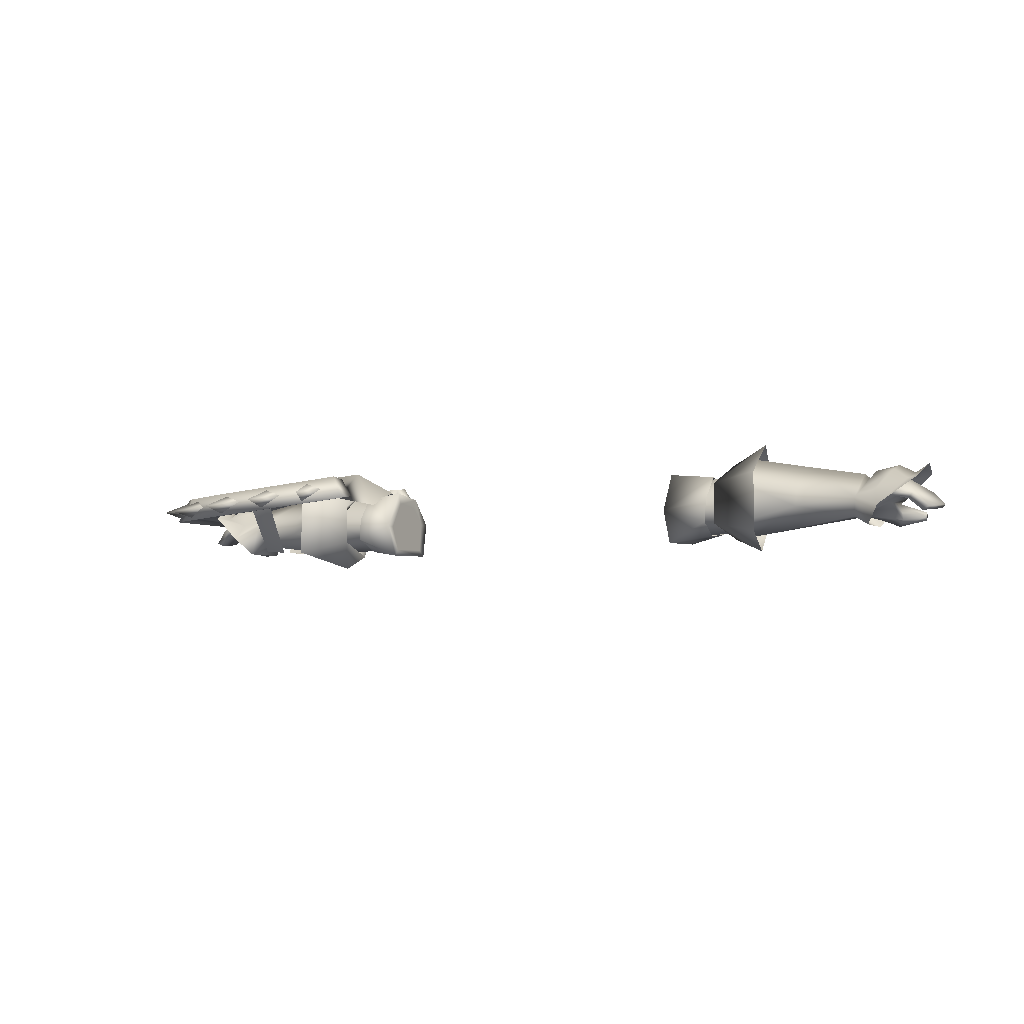
<metadata>
{"format":"obj","ext":"obj","renderer":"f3d","projection":"perspective","resolution":1024,"background":"white","views":[{"elev":-5.9,"azim":-150.3,"up":"+Y"}]}
</metadata>
<code>
g mesh00
v 75.34 40.18 -1.9
v 82.53 40.83 -0.4636
v 81.08 38.89 -5.654
v 72.87 33.19 0.7088
v 60.93 36.46 4.113
v 50.25 30.14 -1.037
v 74.05 37.59 -6.684
v 79.27 34.76 -8.811
v 76.41 31.13 -5.808
v 81.08 38.89 -5.654
v 74.5 37.59 -6.188
v 75.34 40.18 -1.9
v 77.64 37.24 5.486
v 73.86 37.97 2.329
v 76.92 32.46 3.887
v 73.31 33.57 0.4173
v 82.53 40.83 -0.4636
v 81.85 39.7 3.853
v 73.86 37.97 2.329
v 77.64 37.24 5.486
v 73.42 37.97 2.721
v 78.59 35.77 7.245
v 77.68 38.72 4.585
v 75.89 40.64 -1.896
v 77.04 42.11 -1.897
v 74.8 38.72 -5.487
v 79.36 40.8 -5.05
v 60.93 36.46 4.113
v 73.42 37.97 2.721
v 61.15 39.52 2.707
v 63.3 43.74 -2.159
v 62.17 35.3 -8.16
v 73.31 32.99 -4.928
v 50.25 30.14 -1.037
v 72.87 33.19 0.7088
v 81.11 42.73 1.246
v 81.58 43.11 -1.08
v 77.04 42.11 -1.897
v 81.3 42.12 -3.909
v 79.36 40.8 -5.05
v 75.96 31.33 3.27
v 72.87 33.19 0.7088
v 76.41 31.13 -5.808
v 73.31 32.99 -4.928
v 74.05 37.59 -6.684
v 62.17 35.3 -8.16
v 60.93 36.46 4.113
v 72.87 33.19 0.7088
v 73.42 37.97 2.721
v 75.96 31.33 3.27
v 81.08 38.89 -5.654
v 80.77 36.86 -5.365
v 74.5 37.59 -6.188
v 76.26 34.83 -5.913
v 73.75 33.37 -4.432
v 79.27 35.84 -0.2808
v 73.31 33.57 0.4173
v 80.83 32.54 3.132
v 76.92 32.46 3.887
v 79.27 34.76 -8.811
v 74.05 37.59 -6.684
v 74.8 38.72 -5.487
v 74.76 41.65 -1.938
v 75.89 40.64 -1.896
v 74.33 39.01 1.567
v 77.04 42.11 -1.897
v 79.02 41.27 2.424
v 81.11 42.73 1.246
v 62.17 35.3 -8.16
v 62.25 38.79 -7.049
v 74.05 37.59 -6.684
v 63.3 43.74 -2.159
v 74.76 41.65 -1.938
v 74.33 39.01 1.567
f 1 2 3
f 4 5 6
f 7 8 9
f 10 11 12
f 13 14 15
f 15 14 16
f 17 12 18
f 18 12 19
f 18 19 20
f 21 22 23
f 24 25 26
f 26 25 27
f 28 29 30
f 30 29 31
f 32 33 34
f 34 33 35
f 36 37 38
f 38 37 39
f 38 39 40
f 41 42 43
f 43 42 44
f 43 44 45
f 45 44 46
f 47 48 49
f 49 48 50
f 49 50 22
f 51 52 53
f 53 52 54
f 53 54 55
f 55 54 56
f 55 56 57
f 57 56 58
f 57 58 59
f 60 61 62
f 62 61 63
f 62 63 64
f 64 63 65
f 64 65 66
f 66 65 67
f 66 67 68
f 69 70 71
f 71 70 72
f 71 72 73
f 73 72 21
f 73 21 74
f 74 21 23
v 88.65 34.51 3.131
v 86.82 33.61 -4.029
v 88.2 34.36 -4.26
v 79.93 35.9 4.657
v 85.03 33.46 5.911
v 85.1 33.98 4.983
v 84.32 35.95 -4.794
v 85.37 37.35 -5.057
v 88.2 34.36 -4.26
v 76.26 34.83 -5.913
v 80.77 36.86 -5.365
v 79.27 35.84 -0.2808
v 80.83 32.54 3.132
v 79.66 31.31 4.516
v 76.92 32.46 3.887
v 85.03 33.46 5.911
v 84.98 32.37 4.944
v 85.1 33.98 4.983
v 85.05 33.01 4.265
v 79.93 35.9 4.657
v 84.98 32.37 4.944
v 79.66 31.31 4.516
v 80.09 33.38 6.081
v 76.92 32.46 3.887
v 89.57 35.2 2.557
v 81.85 39.7 3.853
v 87.06 37.71 3.116
v 82.53 40.83 -0.4636
v 85.37 37.35 -5.057
v 81.08 38.89 -5.654
v 88.65 34.51 3.131
v 89.57 35.2 2.557
v 86.04 36.27 3.839
v 86.04 36.27 3.839
v 82.5 37.58 4.23
v 77.64 37.24 5.486
v 79.93 35.9 4.657
v 77.64 37.24 5.486
v 82.5 37.58 4.23
v 88.2 34.36 -4.26
v 84.98 32.37 4.944
v 81.08 38.89 -5.654
v 77.68 38.72 4.585
v 78.59 35.77 7.245
v 84.03 40.91 2.818
v 86.45 41.6 4.715
v 84.73 41.48 -0.6718
v 87.39 43.26 -0.2831
v 84.31 39.99 -4.916
v 86.82 40.28 -6.36
v 78.18 38.02 -6.626
v 79.27 34.76 -8.811
v 74.8 38.72 -5.487
v 79.36 40.8 -5.05
v 81.3 42.12 -3.909
v 81.58 43.11 -1.08
v 81.11 42.73 1.246
v 79.02 41.27 2.424
v 74.33 39.01 1.567
f 75 76 77
f 78 79 80
f 81 82 76
f 76 82 83
f 84 85 86
f 87 88 89
f 90 91 92
f 92 91 93
f 92 93 94
f 95 79 96
f 96 79 97
f 96 97 98
f 99 75 77
f 100 101 102
f 102 101 103
f 102 103 104
f 105 106 107
f 76 75 81
f 81 75 108
f 81 108 109
f 100 110 111
f 79 78 97
f 97 78 112
f 97 112 98
f 111 113 100
f 100 113 107
f 100 107 101
f 101 107 106
f 101 106 103
f 103 106 114
f 115 88 93
f 93 88 87
f 93 87 94
f 94 87 86
f 94 86 109
f 109 86 85
f 109 85 81
f 81 85 116
f 81 116 82
f 117 118 119
f 119 118 120
f 119 120 121
f 121 120 122
f 121 122 123
f 123 122 124
f 123 124 125
f 125 124 126
f 126 127 125
f 125 127 128
f 125 128 123
f 123 128 129
f 123 129 121
f 121 129 130
f 121 130 119
f 119 130 131
f 119 131 117
f 117 131 132
f 117 132 133
v -73.42 37.03 2.721
v -78.59 35.77 7.245
v -75.96 31.33 3.27
v -73.31 33.57 0.4173
v -73.86 37.03 2.329
v -76.92 32.46 3.887
v -77.64 37.24 5.486
v -75.34 40.18 -1.9
v -74.5 36.65 -6.188
v -81.08 38.89 -5.654
v -81.08 38.89 -5.654
v -82.53 40.83 -0.4636
v -75.34 40.18 -1.9
v -81.85 39.7 3.853
v -73.86 37.03 2.329
v -77.64 37.24 5.486
v -75.89 40.64 -1.896
v -77.04 42.11 -1.897
v -74.33 38.3 1.567
v -79.02 41.27 2.424
v -81.3 42.12 -3.909
v -81.58 43.11 -1.08
v -77.04 42.11 -1.897
v -81.11 42.73 1.246
v -79.02 41.27 2.424
v -76.41 31.13 -5.808
v -79.27 34.76 -8.811
v -74.06 36.65 -6.684
v -78.18 38.02 -6.626
v -72.87 33.19 0.7088
v -73.31 32.99 -4.928
v -50.25 30.14 -1.037
v -62.17 35.3 -8.16
v -63.3 43.74 -2.159
v -62.25 38.79 -7.049
v -74.06 36.65 -6.684
v -50.25 30.14 -1.037
v -60.93 36.46 4.113
v -72.87 33.19 0.7088
v -73.42 37.03 2.721
v -75.96 31.33 3.27
v -76.92 32.46 3.887
v -80.83 32.54 3.132
v -73.31 33.57 0.4173
v -79.27 35.84 -0.2808
v -73.75 33.37 -4.432
v -76.26 34.83 -5.913
v -74.5 36.65 -6.188
v -80.77 36.86 -5.365
v -81.08 38.89 -5.654
v -74.8 38.02 -5.487
v -74.06 36.65 -6.684
v -74.76 41.65 -1.938
v -63.3 43.74 -2.159
v -73.42 37.03 2.721
v -61.15 39.52 2.707
v -60.93 36.46 4.113
v -78.59 35.77 7.245
v -73.42 37.03 2.721
v -74.33 38.3 1.567
v -74.76 41.65 -1.938
v -75.89 40.64 -1.896
v -74.8 38.02 -5.487
v -77.04 42.11 -1.897
v -79.46 40.46 -5.444
v -81.3 42.12 -3.909
v -62.25 38.79 -7.049
v -62.17 35.3 -8.16
v -74.06 36.65 -6.684
v -73.31 32.99 -4.928
v -76.41 31.13 -5.808
v -72.87 33.19 0.7088
v -75.96 31.33 3.27
f 134 135 136
f 137 138 139
f 139 138 140
f 141 142 143
f 144 145 146
f 146 145 147
f 146 147 148
f 148 147 149
f 150 151 152
f 152 151 153
f 154 155 156
f 156 155 157
f 156 157 158
f 159 160 161
f 161 160 162
f 163 164 165
f 165 164 166
f 167 168 169
f 170 171 172
f 172 171 173
f 172 173 174
f 175 176 177
f 177 176 178
f 177 178 179
f 179 178 180
f 179 180 181
f 181 180 182
f 181 182 183
f 162 184 185
f 185 184 186
f 185 186 187
f 187 186 188
f 187 188 189
f 189 188 190
f 191 192 193
f 193 192 194
f 193 194 195
f 195 194 196
f 195 196 197
f 197 196 198
f 197 198 199
f 200 201 202
f 202 201 203
f 202 203 204
f 204 203 205
f 204 205 206
v -89.57 35.2 2.557
v -85.37 37.35 -5.057
v -88.2 34.36 -4.26
v -79.66 31.31 4.516
v -85.03 33.46 5.911
v -84.98 32.37 4.944
v -84.32 35.95 -4.794
v -86.82 33.61 -4.029
v -88.2 34.36 -4.26
v -87.06 37.71 3.116
v -86.04 36.27 3.839
v -82.5 37.58 4.23
v -85.1 33.98 4.983
v -79.93 35.9 4.657
v -80.09 33.38 6.081
v -77.64 37.24 5.486
v -76.92 32.46 3.887
v -79.66 31.31 4.516
v -80.83 32.54 3.132
v -87.06 37.71 3.116
v -88.65 34.51 3.131
v -79.27 35.84 -0.2808
v -80.77 36.86 -5.365
v -76.26 34.83 -5.913
v -81.08 38.89 -5.654
v -85.37 37.35 -5.057
v -84.98 32.37 4.944
v -85.03 33.46 5.911
v -85.05 33.01 4.265
v -85.1 33.98 4.983
v -79.93 35.9 4.657
v -76.92 32.46 3.887
v -79.93 35.9 4.657
v -77.64 37.24 5.486
v -81.85 39.7 3.853
v -86.04 36.27 3.839
v -88.65 34.51 3.131
v -89.57 35.2 2.557
v -88.2 34.36 -4.26
v -81.08 38.89 -5.654
v -82.53 40.83 -0.4636
v -78.18 38.02 -6.626
v -79.27 34.76 -8.811
v -84.31 39.99 -4.916
v -86.82 40.28 -6.36
v -84.73 41.48 -0.6718
v -87.39 43.26 -0.2831
v -84.03 40.91 2.818
v -86.45 41.6 4.715
v -77.68 38.72 4.585
v -78.59 35.77 7.245
v -82.5 37.58 4.23
v -84.98 32.37 4.944
v -74.33 38.3 1.567
v -79.02 41.27 2.424
v -81.11 42.73 1.246
v -81.58 43.11 -1.08
v -81.3 42.12 -3.909
v -79.46 40.46 -5.444
v -74.8 38.02 -5.487
f 207 208 209
f 210 211 212
f 213 214 215
f 216 217 218
f 219 211 220
f 220 211 221
f 220 221 222
f 223 224 225
f 208 207 226
f 226 207 227
f 226 227 217
f 228 229 230
f 231 229 232
f 232 229 213
f 232 213 215
f 233 234 235
f 235 234 236
f 235 236 237
f 211 210 221
f 221 210 238
f 221 238 222
f 239 240 241
f 242 243 214
f 214 243 244
f 214 244 245
f 246 208 247
f 247 208 216
f 247 216 241
f 241 216 218
f 241 218 239
f 248 249 250
f 250 249 251
f 250 251 252
f 252 251 253
f 252 253 254
f 254 253 255
f 254 255 256
f 256 255 257
f 214 213 242
f 242 213 229
f 242 229 258
f 258 229 228
f 258 228 237
f 237 228 225
f 237 225 235
f 235 225 224
f 235 224 259
f 257 260 256
f 256 260 261
f 256 261 254
f 254 261 262
f 254 262 252
f 252 262 263
f 252 263 250
f 250 263 264
f 250 264 248
f 248 264 265
f 248 265 266
v 60.93 36.46 4.113
v 52.08 35.43 5.799
v 50.25 30.14 -1.037
v 89.53 40.09 5.077
v 80.03 39.21 13.8
v 77.93 40.07 9.763
v 45.54 32.42 -10.35
v 52.04 27.12 -0.6286
v 46.76 29.63 -1.162
v 51.27 34.67 7.021
v 50.5 35.28 5.251
v 49.87 41.91 4.18
v 61.15 39.52 2.707
v 63.3 43.74 -2.159
v 49.87 46.38 -1.985
v 49.95 40.99 -10.09
v 62.25 38.79 -7.049
v 62.17 35.3 -8.16
v 49.88 32.09 -10.16
v 50.25 30.14 -1.037
v 79 44.65 -16.17
v 78.04 44.31 -13.02
v 87.99 44.36 -8.837
v 71.55 42.66 -16.68
v 75.85 44.15 -16.15
v 76.26 41.19 -23.72
v 76.6 39.89 -17.25
v 71.55 42.66 -16.68
v 59.77 43.45 -16.82
v 64.07 44.94 -16.29
v 62.57 41.88 -25.27
v 64.81 40.68 -17.39
v 59.77 43.45 -16.82
v 48.11 44.23 -16.96
v 52.42 45.72 -16.43
v 49.77 42.95 -24.33
v 53.16 41.46 -17.53
v 48.11 44.23 -16.96
v 84.06 42.22 -14.28
v 87.47 44.05 -12.16
v 90.89 41.14 -18.37
v 89.03 39.86 -12.57
v 84.06 42.22 -14.28
v 87.99 44.36 -8.837
v 78.04 44.31 -13.02
v 78.23 47.18 -1.918
v 48.5 49.21 -1.918
v 48.44 46.42 -13.37
v 45.47 42.25 -13.96
v 44.81 46.54 -13.42
v 41.84 42.49 -14.03
v 45.47 42.25 -13.96
v 63.24 45.36 -13.2
v 78.04 44.31 -13.02
v 79 44.65 -16.17
v 77.93 40.07 -13.6
v 77.91 42.17 -1.918
v 45.47 42.25 -13.96
v 45.59 46.15 -1.918
v 39.46 40.89 4.767
v 45.47 42.25 10.12
v 48.44 46.42 9.538
v 78.23 47.18 -1.918
v 78.04 44.31 -13.02
v 63.24 45.36 -13.2
v 48.44 46.42 9.538
v 63.24 45.36 9.363
v 63.36 48.2 -1.918
v 63.24 45.36 -13.2
v 48.44 46.42 -13.37
v 48.5 49.21 -1.918
v 63.36 48.2 -1.918
v 63.24 45.36 9.363
v 78.04 44.31 9.188
v 48.44 46.42 9.538
v 44.88 46.94 12.73
v 63.24 45.36 9.363
v 79 44.65 12.33
v 78.04 44.31 9.188
v 45.47 42.25 -13.96
v 41.84 42.49 -14.03
v 41.84 41.77 -18.08
v 93.58 42.53 -8.812
v 95.87 44.59 -5.757
v 100.3 42.01 -9.906
v 97.76 40.49 -5.578
v 93.58 42.53 -8.812
v 44.88 46.94 -16.57
v 48.44 46.42 -13.37
v 39.46 40.89 -8.603
v 38.77 44.2 -1.918
v 89.53 40.09 5.077
v 77.93 40.07 9.763
v 45.47 42.25 10.12
v 89.53 40.09 -8.913
v 95.81 40.95 -1.918
v 93.08 39.4 7.575
v 95.81 40.95 -1.918
v 102.9 40.47 -1.918
v 48.11 44.23 13.12
v 53.16 41.46 13.69
v 49.77 42.95 20.49
v 52.42 45.72 12.59
v 48.11 44.23 13.12
v 59.77 43.45 12.99
v 64.81 40.68 13.55
v 62.57 41.88 21.44
v 64.07 44.94 12.45
v 59.77 43.45 12.99
v 71.55 42.66 12.85
v 76.6 39.89 13.41
v 76.26 41.19 19.88
v 75.85 44.15 12.31
v 71.55 42.66 12.85
v 48.44 46.42 9.538
v 44.81 46.54 9.581
v 84.06 42.22 10.45
v 89.03 39.86 8.733
v 90.89 41.14 14.53
v 87.47 44.05 8.326
v 84.06 42.22 10.45
v 78.04 44.31 9.188
v 87.99 44.36 5
v 94.67 45.12 -1.918
v 77.93 40.07 9.763
v 80.03 39.21 13.8
v 45.47 42.25 10.12
v 41.84 41.77 14.25
v 41.84 42.49 10.19
v 80.03 39.21 -17.63
v 91.13 44.75 -10.84
v 94.67 45.12 -1.918
v 93.58 42.53 4.975
v 97.76 40.49 1.742
v 100.3 42.01 6.069
v 95.87 44.59 1.921
v 93.58 42.53 4.975
v 50.5 35.28 5.251
v 51.27 34.67 7.021
v 48.34 41.53 3.782
v 51.65 43.4 6.4
v 46.49 44.95 -1.996
v 53.7 48.96 -1.905
v 45.61 40.68 -10.3
v 55.72 42.16 -14.02
v 55.65 30.17 -14.11
v 79 44.65 12.33
v 91.13 44.75 6.999
v 99.55 45.73 -1.918
v 93.08 39.4 -11.41
v 89.53 40.09 -8.913
v 78.04 44.31 9.188
v 87.99 44.36 5
v 77.93 40.07 -13.6
v 48.44 46.42 -13.37
v 80.03 39.21 -17.63
v 77.93 40.07 -13.6
v 41.84 42.49 10.19
v 45.47 42.25 10.12
v 52.8 35.03 4.369
v 50.91 30.57 -1.33
v 48.97 32.28 -7.854
v 49.04 38.78 -7.816
v 49.03 43.09 -2.678
v 49.93 41.02 2.474
v 52.8 35.03 4.369
f 267 268 269
f 270 271 272
f 273 274 275
f 275 274 276
f 275 276 277
f 268 267 278
f 267 279 278
f 278 279 280
f 278 280 281
f 281 280 282
f 280 283 282
f 282 283 284
f 282 284 285
f 285 284 286
f 287 288 289
f 290 291 292
f 292 291 293
f 292 293 294
f 295 296 297
f 297 296 298
f 297 298 299
f 300 301 302
f 302 301 303
f 302 303 304
f 305 306 307
f 307 306 308
f 307 308 309
f 310 311 312
f 313 314 315
f 316 317 318
f 319 320 321
f 322 323 324
f 324 323 325
f 326 327 313
f 313 327 328
f 329 330 331
f 332 333 334
f 335 336 334
f 334 336 337
f 334 337 332
f 331 338 329
f 329 338 339
f 329 339 340
f 341 342 343
f 343 342 344
f 343 344 345
f 346 347 348
f 349 350 351
f 351 350 352
f 351 352 353
f 348 317 354
f 354 317 316
f 354 316 355
f 355 316 318
f 315 356 313
f 313 356 357
f 313 357 326
f 358 359 323
f 323 359 360
f 323 360 325
f 322 361 323
f 323 361 362
f 323 362 358
f 271 270 363
f 363 270 364
f 363 364 365
f 366 367 368
f 368 367 369
f 368 369 370
f 371 372 373
f 373 372 374
f 373 374 375
f 376 377 378
f 378 377 379
f 378 379 380
f 381 382 342
f 383 384 385
f 385 384 386
f 385 386 387
f 388 389 312
f 312 389 390
f 312 390 310
f 391 392 393
f 393 392 394
f 393 394 395
f 396 287 397
f 397 287 289
f 397 289 398
f 399 400 401
f 401 400 402
f 401 402 403
f 404 405 406
f 406 405 407
f 406 407 408
f 408 407 409
f 408 409 410
f 410 409 411
f 410 411 273
f 273 411 412
f 273 412 274
f 413 271 414
f 414 271 363
f 414 363 415
f 415 363 365
f 415 365 416
f 416 365 364
f 416 364 417
f 418 413 419
f 419 413 414
f 419 414 398
f 398 414 415
f 398 415 397
f 397 415 416
f 397 416 396
f 396 416 417
f 396 417 420
f 421 319 354
f 354 319 321
f 354 321 348
f 348 321 422
f 348 422 346
f 346 422 423
f 392 344 394
f 394 344 342
f 394 342 424
f 424 342 382
f 424 382 425
f 425 382 381
f 277 426 275
f 275 426 427
f 275 427 273
f 273 427 428
f 273 428 410
f 410 428 429
f 410 429 408
f 408 429 430
f 408 430 406
f 406 430 431
f 406 431 404
f 404 431 432
v -49.95 40.99 -10.09
v -49.88 32.09 -10.16
v -62.17 35.3 -8.16
v -50.25 30.14 -1.037
v -63.3 43.74 -2.159
v -61.15 39.52 2.707
v -49.87 41.91 4.18
v -60.93 36.46 4.113
v -52.08 35.43 5.799
v -50.25 30.14 -1.037
v -49.87 46.38 -1.985
v -62.25 38.79 -7.049
v -45.61 40.68 -10.3
v -53.7 48.96 -1.905
v -46.49 44.95 -1.996
v -51.65 43.4 6.4
v -48.34 41.53 3.782
v -51.27 34.67 7.021
v -50.5 35.28 5.251
v -50.5 35.28 5.251
v -51.27 34.67 7.021
v -46.76 29.64 -1.071
v -52.04 27.12 -0.6286
v -45.54 32.42 -10.35
v -55.65 30.17 -14.11
v -55.72 42.16 -14.02
v -52.8 35.03 4.369
v -49.93 41.02 2.474
v -49.03 43.09 -2.678
v -49.04 38.78 -7.816
v -48.97 32.28 -7.854
v -50.89 30.57 -1.157
v -52.8 35.03 4.369
f 433 434 435
f 435 434 436
f 437 438 439
f 439 438 440
f 439 440 441
f 441 440 442
f 439 443 437
f 437 443 433
f 437 433 444
f 444 433 435
f 445 446 447
f 447 446 448
f 447 448 449
f 449 448 450
f 449 450 451
f 452 453 454
f 454 453 455
f 454 455 456
f 456 455 457
f 456 457 445
f 445 457 458
f 445 458 446
f 451 459 449
f 449 459 460
f 449 460 447
f 447 460 461
f 447 461 445
f 445 461 462
f 445 462 456
f 456 462 463
f 456 463 454
f 454 463 464
f 454 464 452
f 452 464 465
v -34.19 35.66 -8.325
v -34.19 41.11 -5.203
v -34.19 35.65 -2.997
v -34.19 40.41 0.1751
v -34.19 36.94 3.549
v -34.19 30.97 2.95
v -34.19 30.58 -6.17
f 466 467 468
f 468 467 469
f 468 469 470
f 470 471 468
f 468 471 472
f 468 472 466
v 34.19 30.97 2.95
v 34.19 36.94 3.549
v 34.19 35.65 -2.997
v 34.19 40.41 0.1751
v 34.19 41.11 -5.203
v 34.19 35.61 -8.325
v 34.19 30.58 -6.17
f 473 474 475
f 475 474 476
f 475 476 477
f 477 478 475
f 475 478 479
f 475 479 473
v 34.19 29.64 4.54
v 34.19 30.97 2.95
v 34.19 30.58 -6.17
v 34.19 30.97 2.95
v 34.19 29.64 4.54
v 34.19 36.94 3.549
v 34.19 37.07 5.731
v 34.19 42.55 1.233
v 34.19 35.61 -8.325
v 34.19 35.67 -10.1
v 34.19 29.12 -7.227
v 34.19 43.49 -5.939
v 34.19 41.11 -5.203
v 34.19 40.41 0.1751
v 42.32 31.19 2.444
v 42.35 30.49 -3.897
v 42.92 33.08 -8.929
v 43 37.71 -8.479
v 43.2 42.65 -4.719
v 42.8 41.47 0.8916
v 42.28 35.51 4.915
v 34.19 29.64 4.54
v 42.32 31.19 2.444
f 480 481 482
f 483 484 485
f 485 484 486
f 485 486 487
f 488 489 482
f 482 489 490
f 482 490 480
f 491 492 487
f 487 492 493
f 487 493 485
f 494 480 495
f 495 480 490
f 495 490 496
f 496 490 489
f 496 489 497
f 497 489 498
f 488 492 489
f 489 492 491
f 489 491 498
f 498 491 487
f 498 487 499
f 499 487 486
f 499 486 500
f 500 486 501
f 500 501 502
v -34.19 43.49 -5.939
v -34.19 41.11 -5.203
v -34.19 35.67 -10.1
v -34.19 36.94 3.549
v -34.19 37.07 5.731
v -34.19 29.64 4.54
v -34.19 29.12 -7.227
v -42.92 33.08 -8.929
v -34.19 30.58 -6.17
v -34.19 30.97 2.95
v -34.19 29.64 4.54
v -34.19 30.97 2.95
v -34.19 42.55 1.233
v -34.19 40.41 0.1751
v -42.32 31.19 2.444
v -34.19 29.64 4.54
v -42.28 35.51 4.915
v -42.35 30.49 -3.897
v -42.8 41.47 0.8916
v -43.2 42.65 -4.719
v -43 37.71 -8.479
v -34.19 35.66 -8.325
v -42.32 31.19 2.444
f 503 504 505
f 506 507 508
f 509 510 505
f 511 512 513
f 508 514 506
f 504 503 515
f 507 506 515
f 515 506 516
f 515 516 504
f 517 518 519
f 510 509 520
f 518 507 519
f 519 507 515
f 519 515 521
f 521 515 503
f 521 503 522
f 522 503 505
f 522 505 523
f 523 505 510
f 504 524 505
f 505 524 511
f 505 511 509
f 509 511 513
f 509 513 520
f 520 513 525
v 66.98 44.14 -12.67
v 72.18 43.08 -12.57
v 71.68 31.57 -5.914
v 71.4 43.33 8.479
v 66.25 44.38 8.506
v 71.16 31.8 1.963
v 65.62 31.29 2.476
v 66.12 31.06 -6.759
f 526 527 528
f 529 530 531
f 531 530 532
f 531 532 528
f 528 532 533
f 528 533 526
v 40.08 31.48 0.489
v 48.95 30.92 -0.8052
v 40.04 35.17 4.37
v 48.65 43.12 -3.686
v 52.78 37.72 -7.516
v 52.15 37.69 -7.531
v 52.08 32.96 -7.887
v 52.08 32.96 -7.887
v 40.68 32.6 -8.326
v 40.76 37.54 -7.845
v 40.12 30.78 -3.732
v 48.95 30.92 -0.8052
v 40.08 31.48 0.489
v 58.92 31.89 -0.8122
v 48.95 30.92 -0.8052
v 59 34.31 -6.345
v 52.71 33.09 -7.88
v 59.08 37.86 -6.292
v 40.76 37.54 -7.845
v 41.03 41.81 -4.638
v 48.65 43.12 -3.686
v 40.61 40.59 0.5615
v 47.84 41.53 1.839
v 51.96 35.47 4.103
v 48.95 30.92 -0.8052
v 58.92 31.89 -0.8122
v 51.96 35.47 4.103
v 58.9 40.78 2.042
v 47.84 41.53 1.839
v 58.9 42.25 -1.651
v 48.95 30.92 -0.8052
v 40.68 32.6 -8.326
v 40.12 30.78 -3.732
f 534 535 536
f 537 538 539
f 539 538 540
f 541 542 539
f 539 542 543
f 539 543 537
f 544 545 546
f 547 548 549
f 549 548 550
f 549 550 551
f 552 553 554
f 554 553 555
f 554 555 556
f 556 555 536
f 556 536 557
f 557 536 558
f 557 558 559
f 560 561 562
f 562 561 563
f 562 563 537
f 537 563 551
f 537 551 538
f 538 551 550
f 538 550 540
f 540 550 564
f 540 564 565
f 565 564 566
v 51.96 35.47 4.103
v 58.97 35.89 2.787
v 58.9 40.78 2.042
v 58.92 31.89 -0.8122
f 567 568 569
f 568 567 570
v -48.95 30.92 -0.8052
v -40.12 30.78 -3.732
v -40.08 31.48 0.489
v -40.04 35.17 4.37
v -48.95 30.92 -0.8052
v -40.08 31.48 0.489
v -40.12 30.78 -3.732
v -48.95 30.92 -0.8052
v -40.68 32.6 -8.326
v -48.65 43.12 -3.686
v -40.76 37.54 -7.845
v -52.15 37.69 -7.531
v -52.08 32.96 -7.888
v -52.71 33.09 -7.88
v -52.78 37.72 -7.516
v -59 34.31 -6.345
v -48.95 30.92 -0.8052
v -58.92 31.89 -0.8122
v -58.92 31.89 -0.8122
v -48.95 30.92 -0.8052
v -51.96 35.47 4.103
v -40.04 35.17 4.37
v -47.84 41.53 1.839
v -40.61 40.59 0.5615
v -48.65 43.12 -3.686
v -41.03 41.81 -4.638
v -40.76 37.54 -7.845
v -48.95 30.92 -0.8052
v -59 34.31 -6.345
v -59.08 37.86 -6.292
v -58.9 42.25 -1.651
v -47.84 41.53 1.839
v -58.9 40.78 2.042
v -51.96 35.47 4.103
f 571 572 573
f 574 575 576
f 577 578 579
f 580 581 582
f 582 581 583
f 583 584 582
f 582 584 585
f 582 585 580
f 586 587 588
f 589 590 591
f 591 590 592
f 591 592 593
f 593 592 594
f 593 594 595
f 595 594 596
f 595 596 597
f 581 579 583
f 583 579 598
f 583 598 584
f 584 598 599
f 584 599 585
f 585 599 600
f 585 600 580
f 580 600 601
f 580 601 602
f 602 601 603
f 602 603 604
v -51.96 35.47 4.103
v -58.97 35.89 2.787
v -58.92 31.89 -0.8122
v -58.9 40.78 2.042
f 605 606 607
f 606 605 608

</code>
